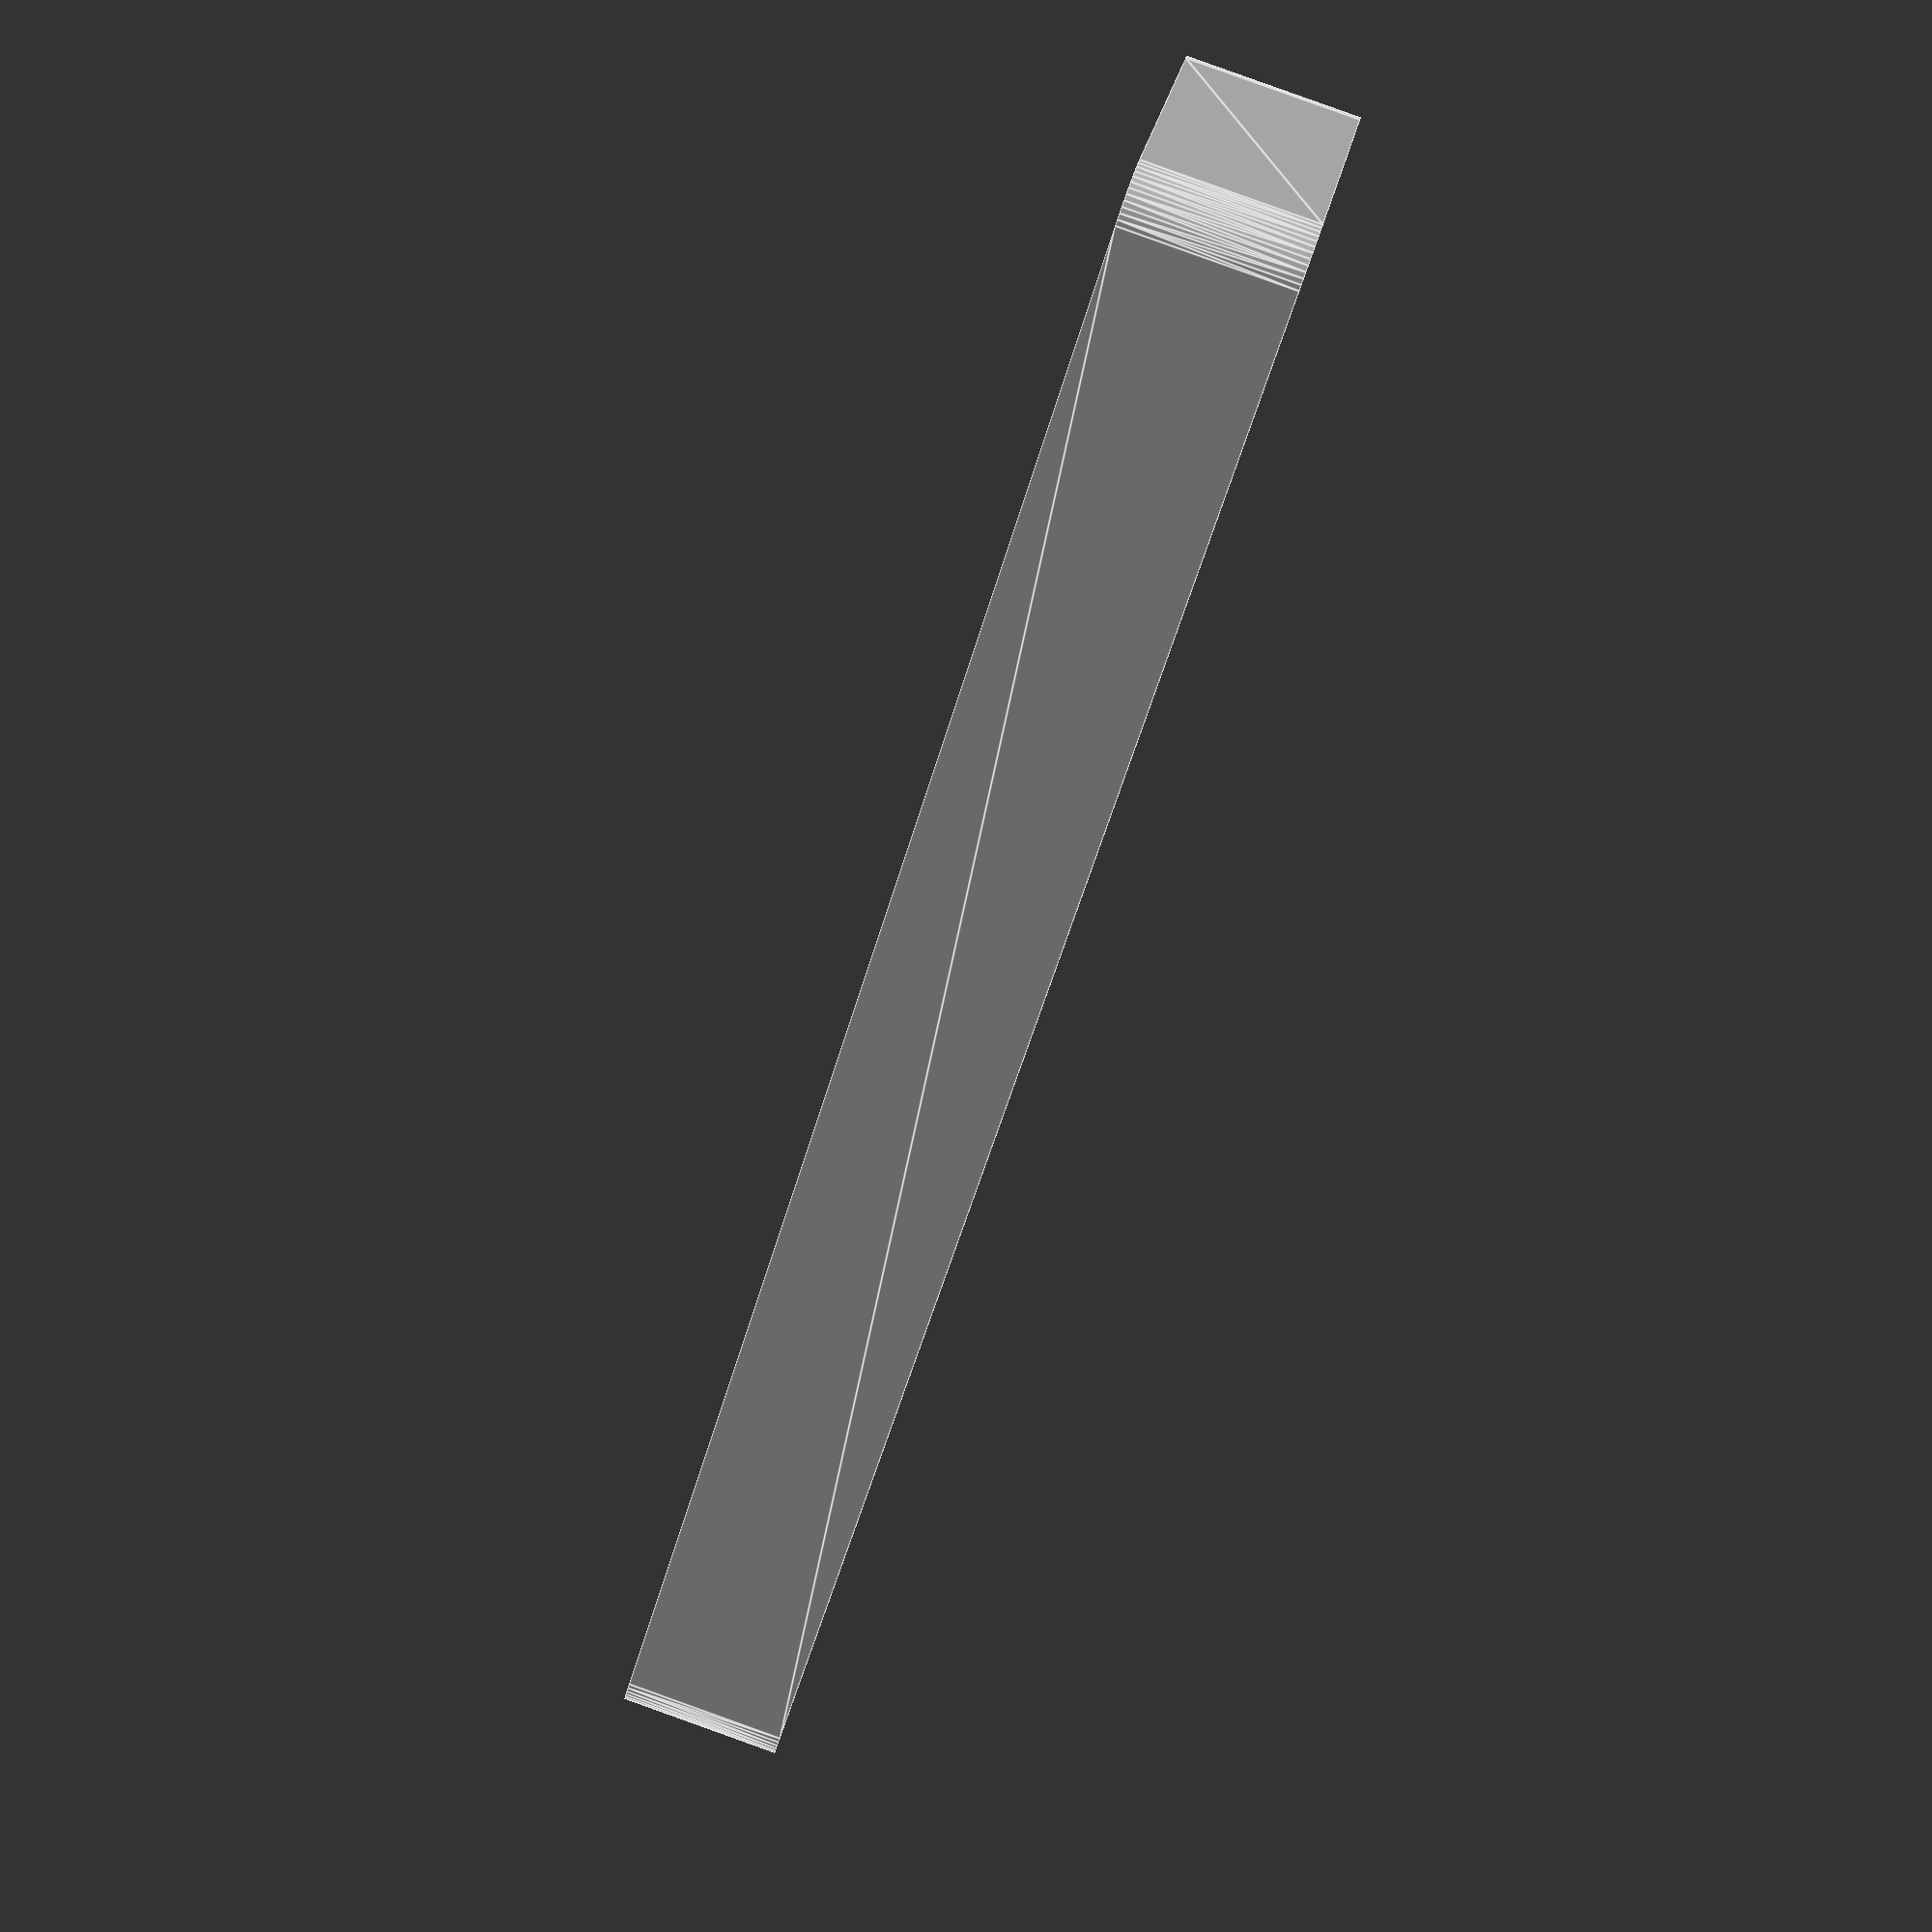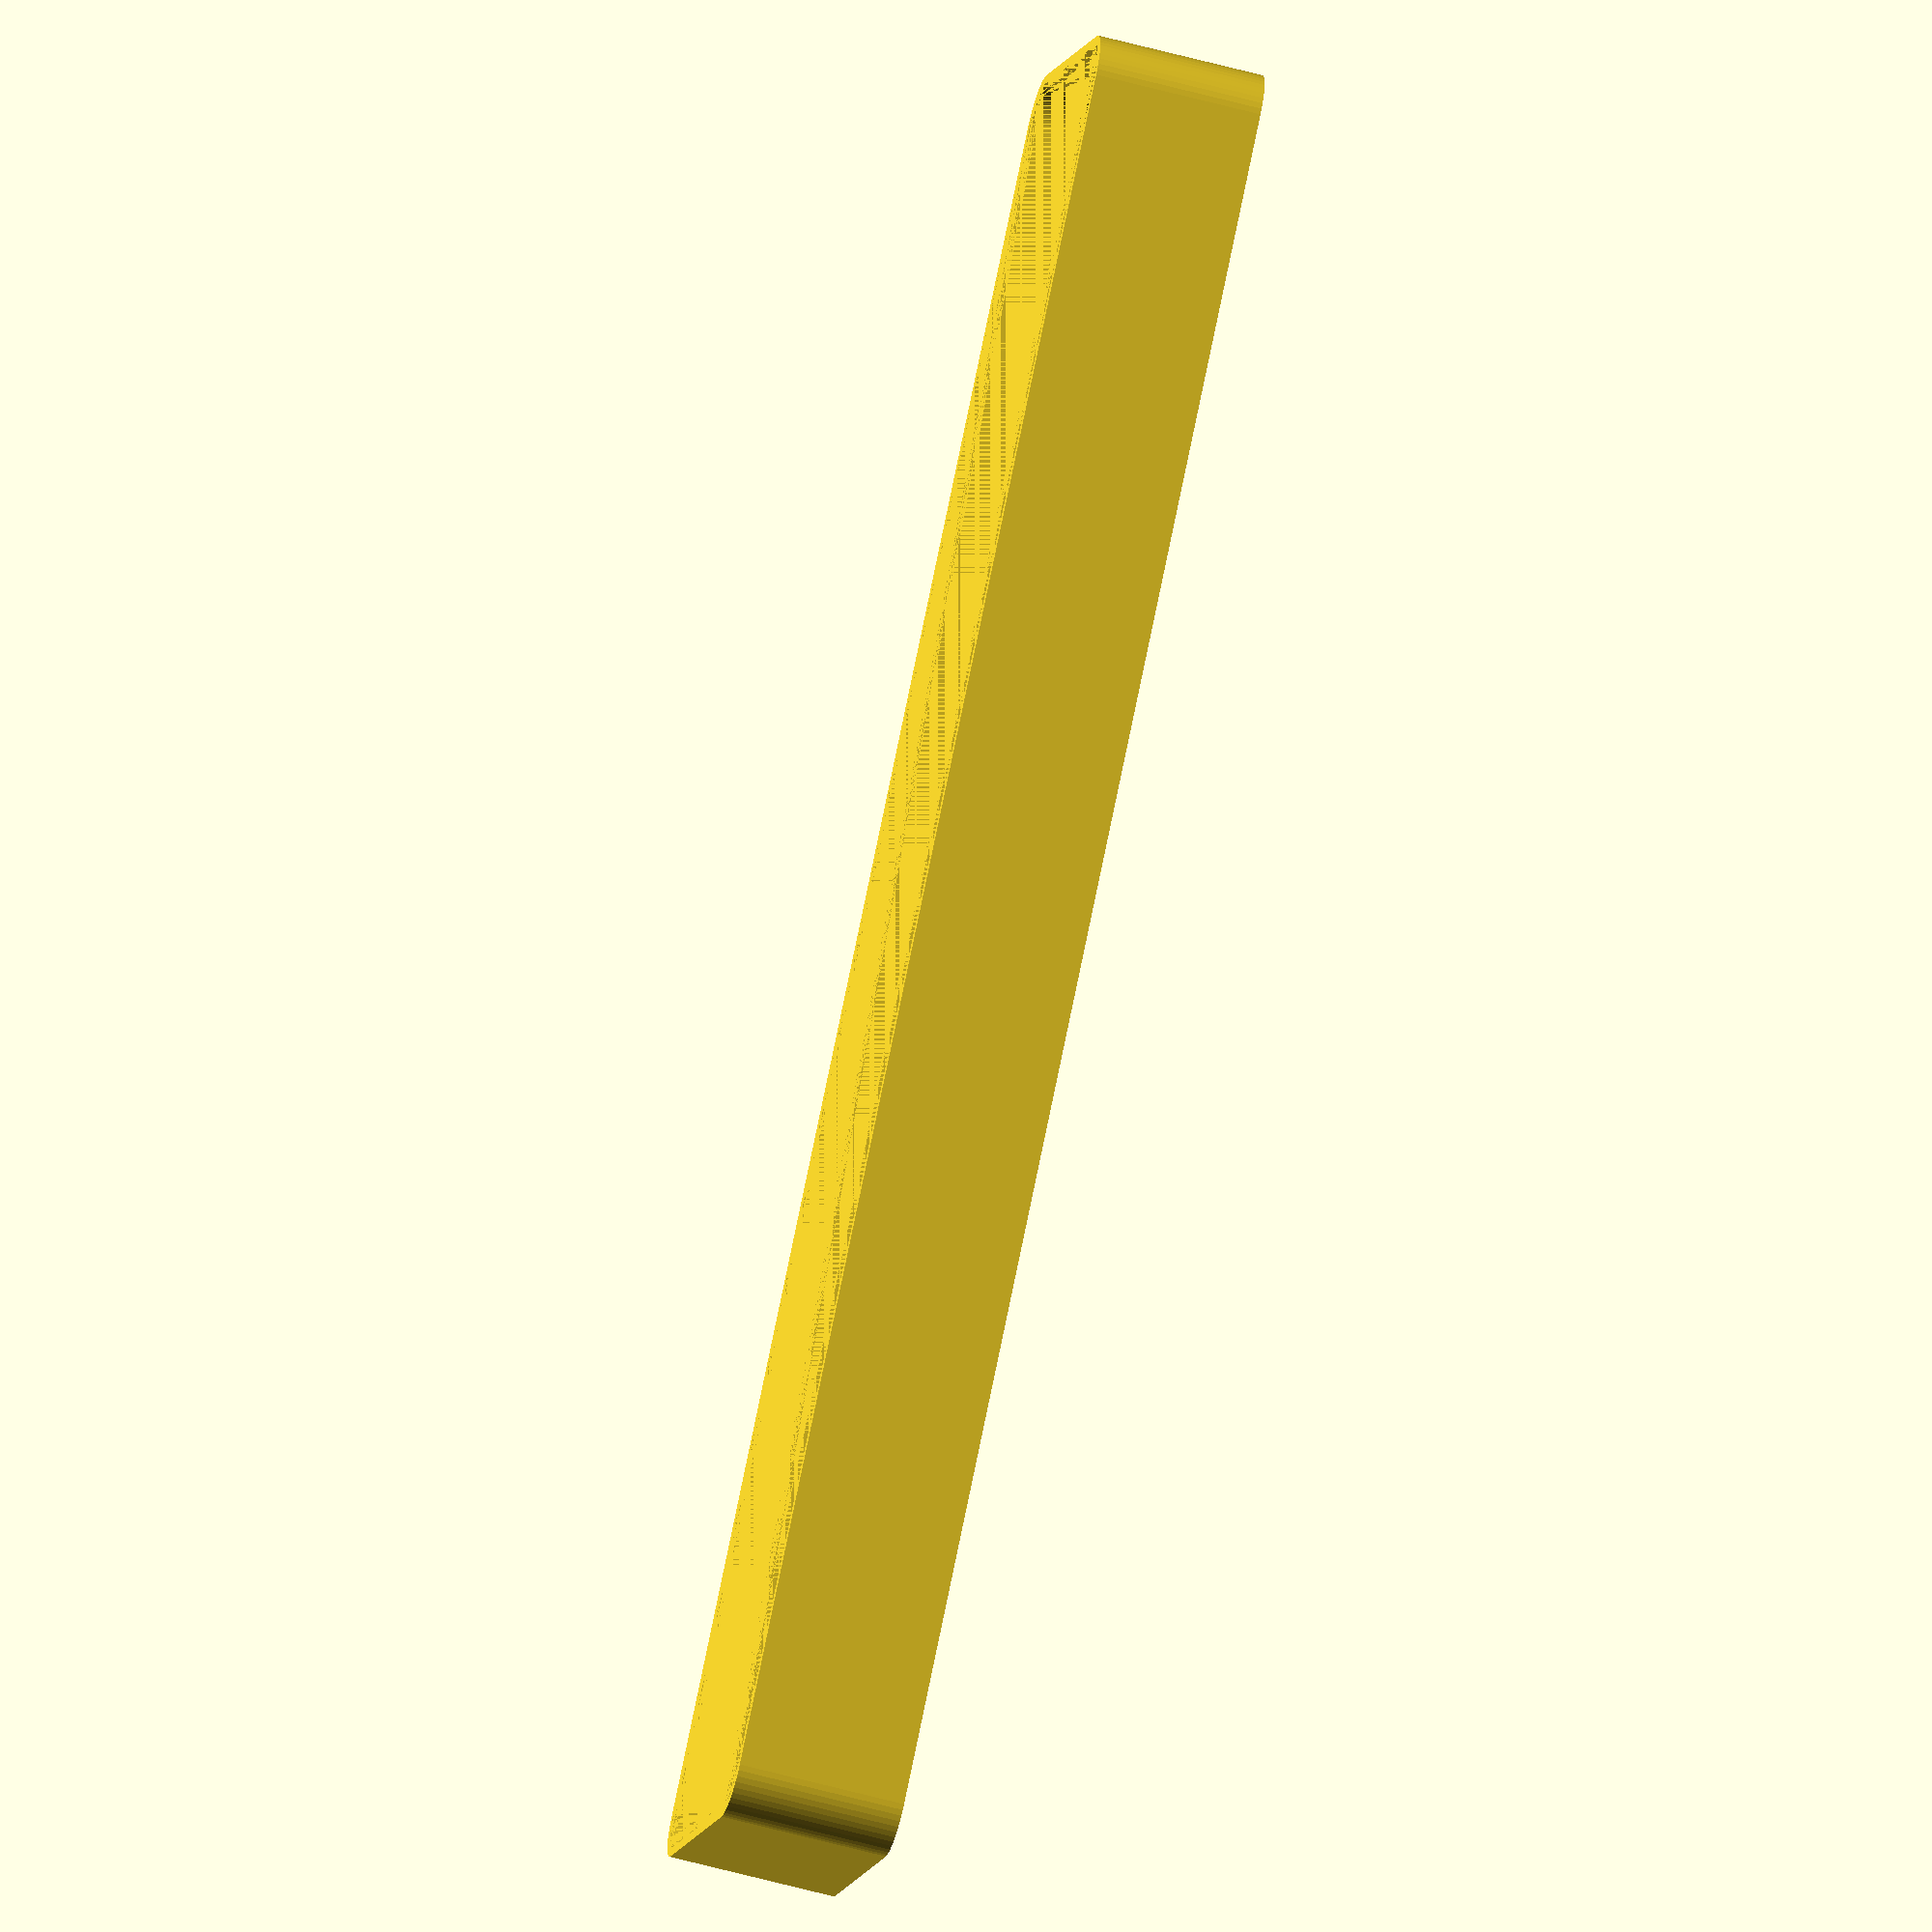
<openscad>
$fn = 50;


difference() {
	union() {
		hull() {
			translate(v = [-13.7500000000, 92.5000000000, 0]) {
				cylinder(h = 18, r = 5);
			}
			translate(v = [13.7500000000, 92.5000000000, 0]) {
				cylinder(h = 18, r = 5);
			}
			translate(v = [-13.7500000000, -92.5000000000, 0]) {
				cylinder(h = 18, r = 5);
			}
			translate(v = [13.7500000000, -92.5000000000, 0]) {
				cylinder(h = 18, r = 5);
			}
		}
	}
	union() {
		translate(v = [0, 0, 2]) {
			hull() {
				translate(v = [-13.7500000000, 92.5000000000, 0]) {
					cylinder(h = 16, r = 4);
				}
				translate(v = [13.7500000000, 92.5000000000, 0]) {
					cylinder(h = 16, r = 4);
				}
				translate(v = [-13.7500000000, -92.5000000000, 0]) {
					cylinder(h = 16, r = 4);
				}
				translate(v = [13.7500000000, -92.5000000000, 0]) {
					cylinder(h = 16, r = 4);
				}
			}
		}
	}
}
</openscad>
<views>
elev=92.7 azim=55.6 roll=250.3 proj=p view=edges
elev=236.5 azim=46.6 roll=106.2 proj=o view=wireframe
</views>
